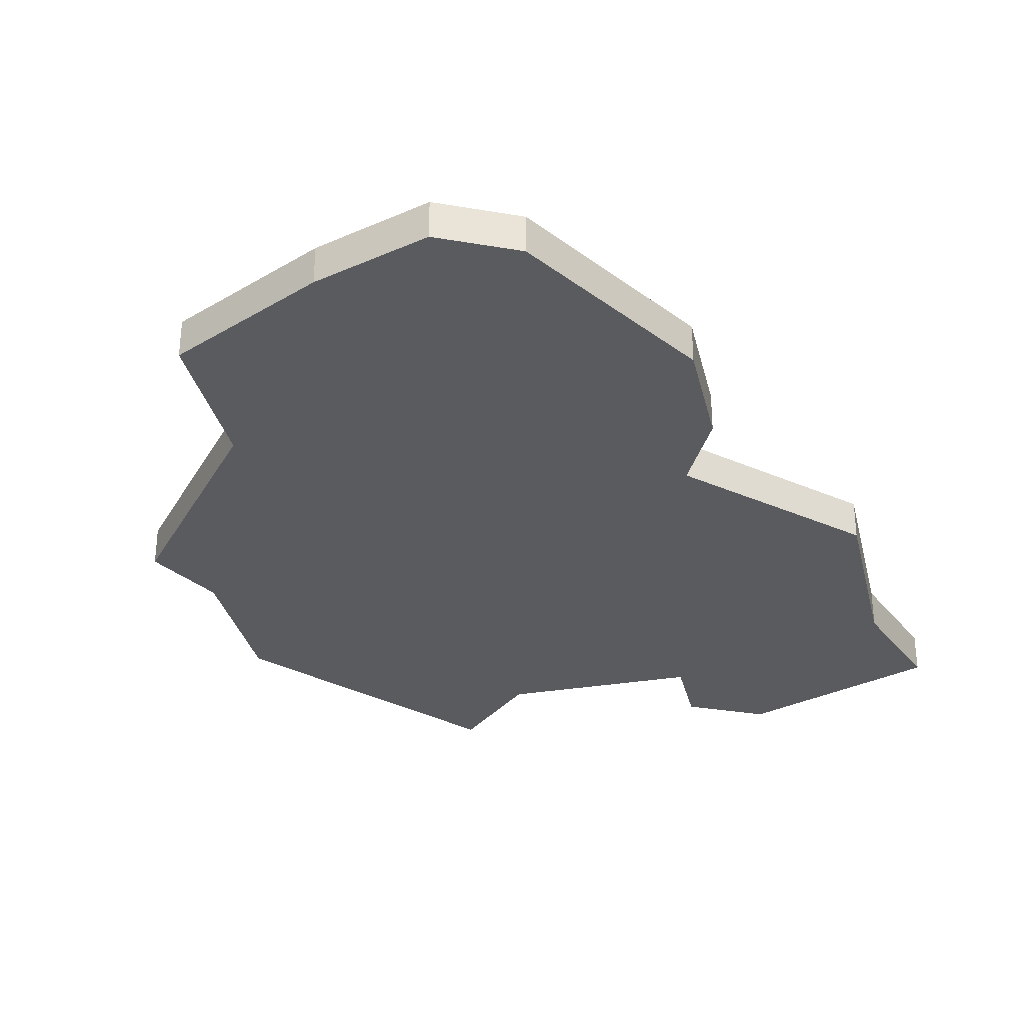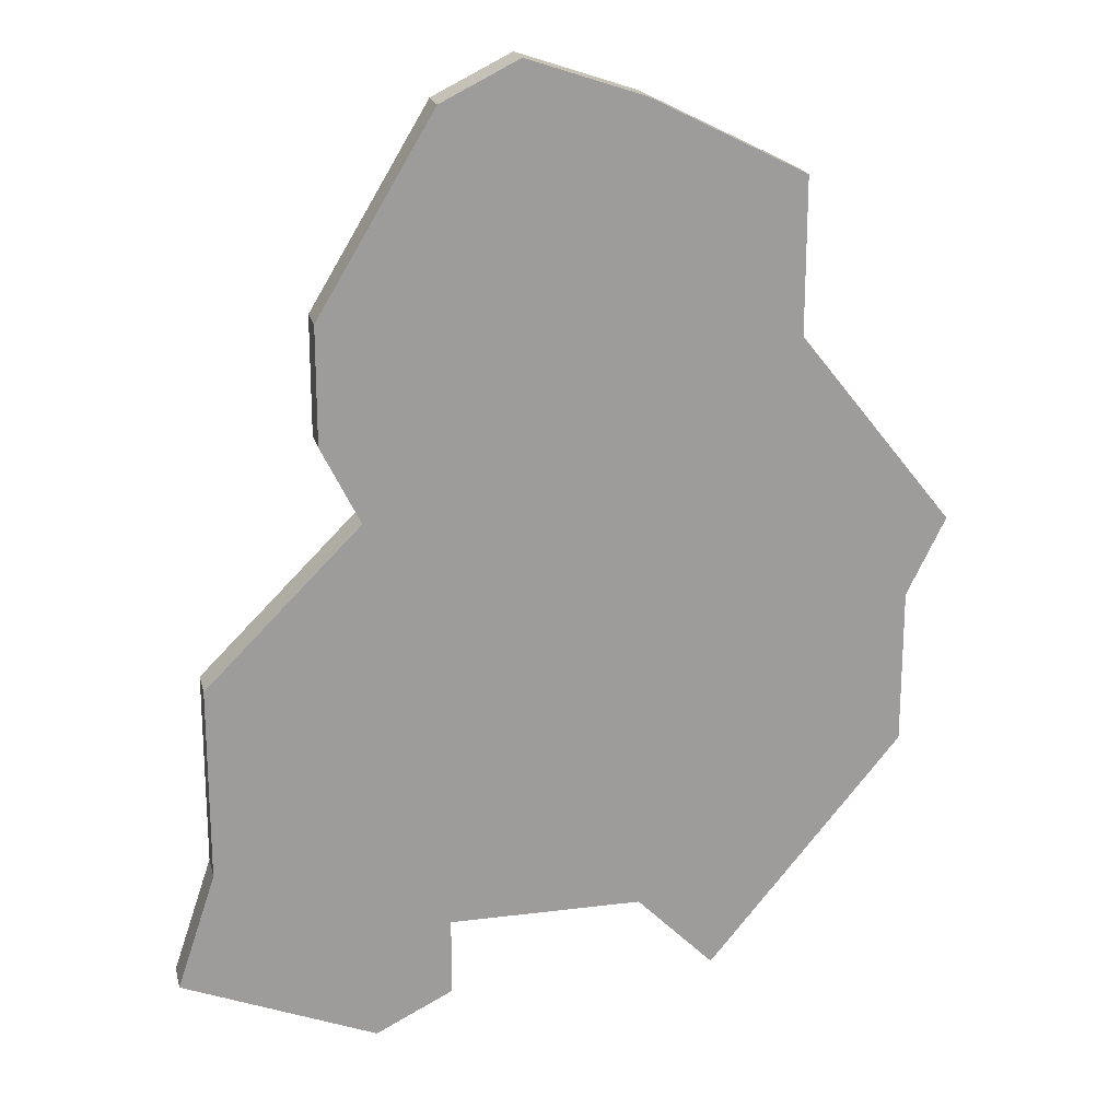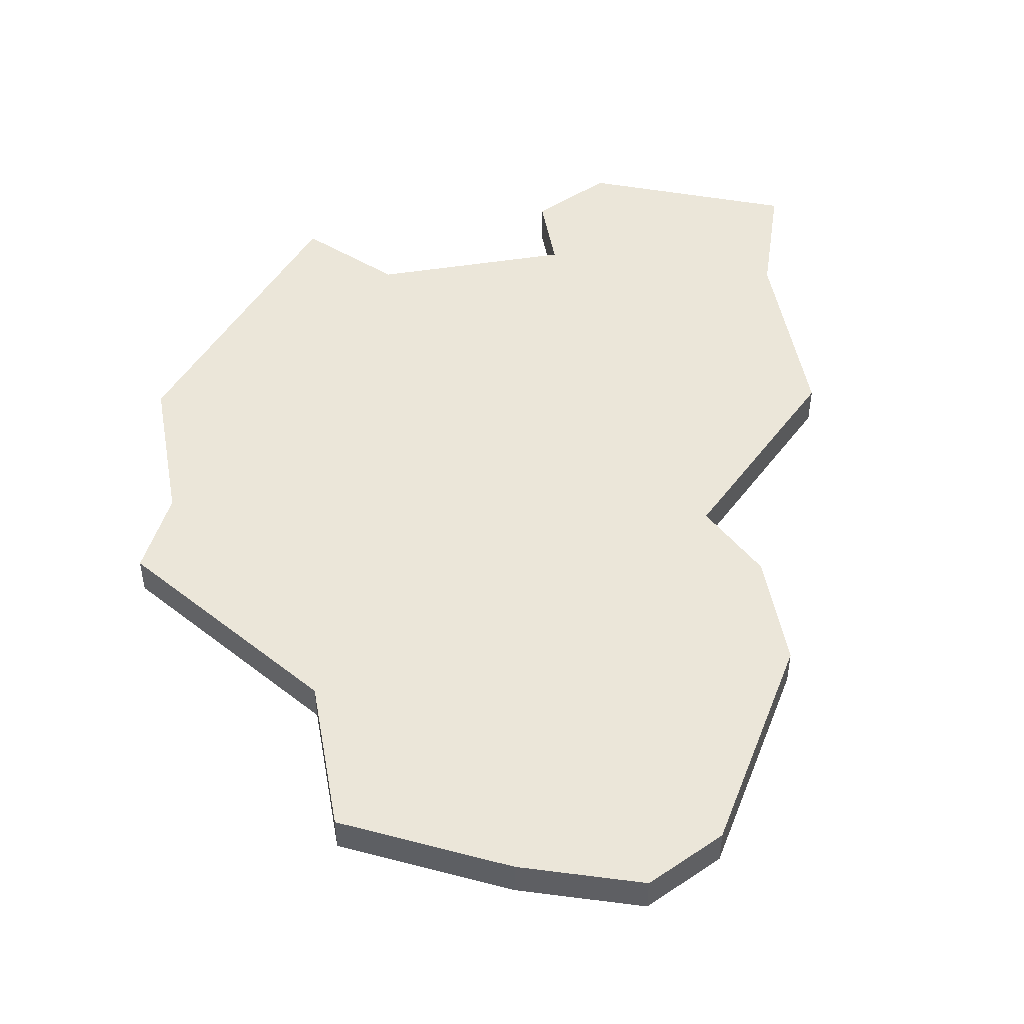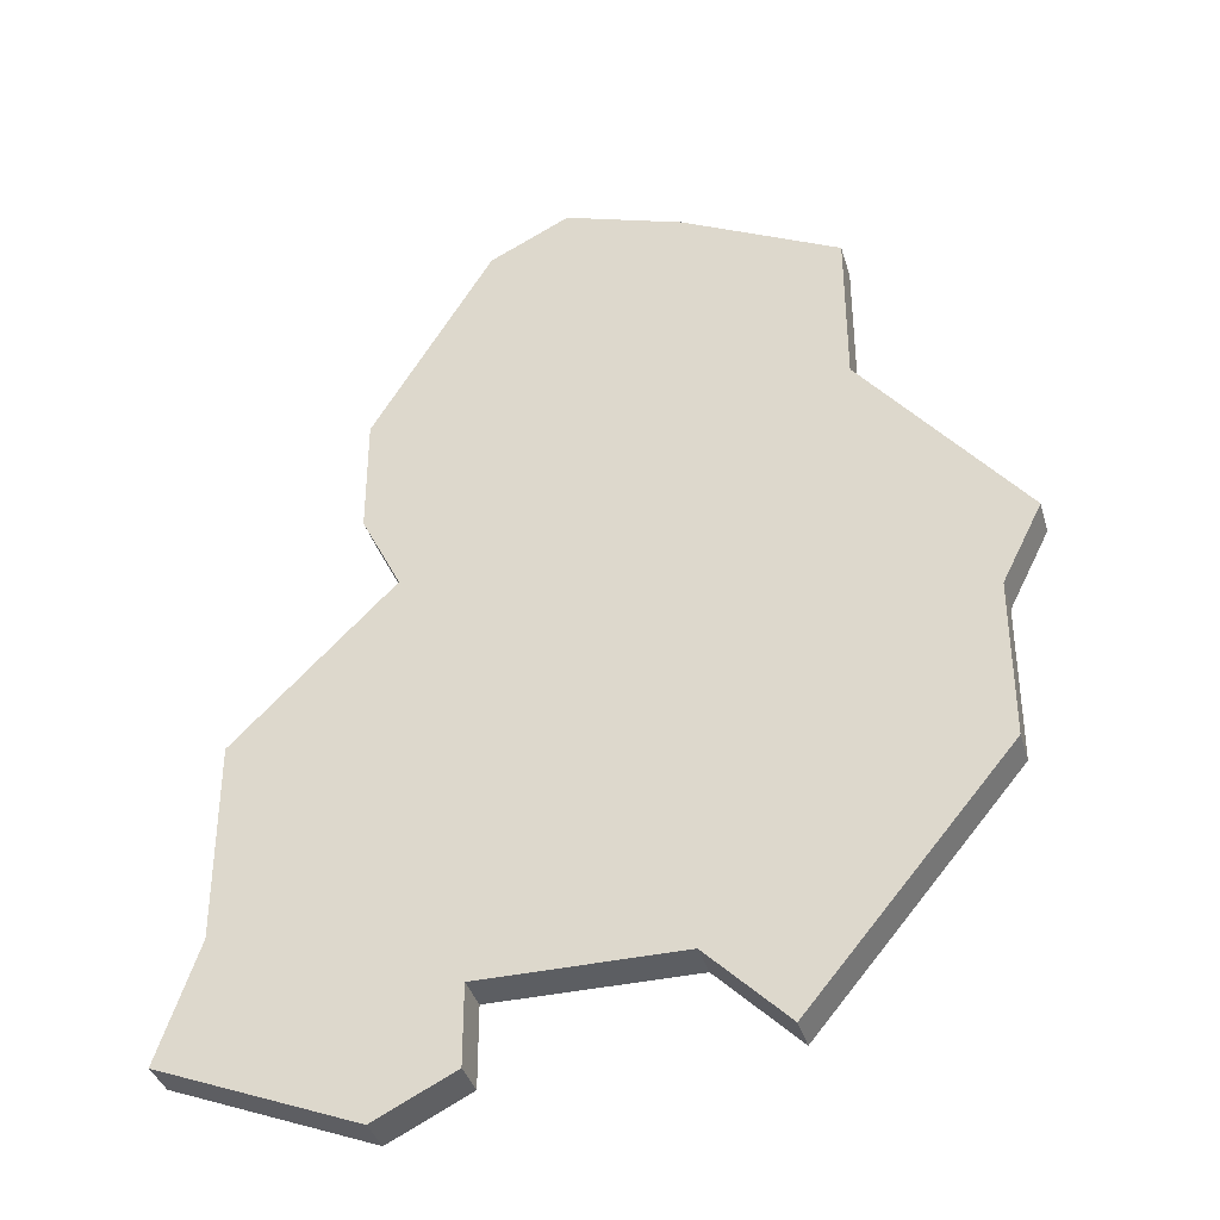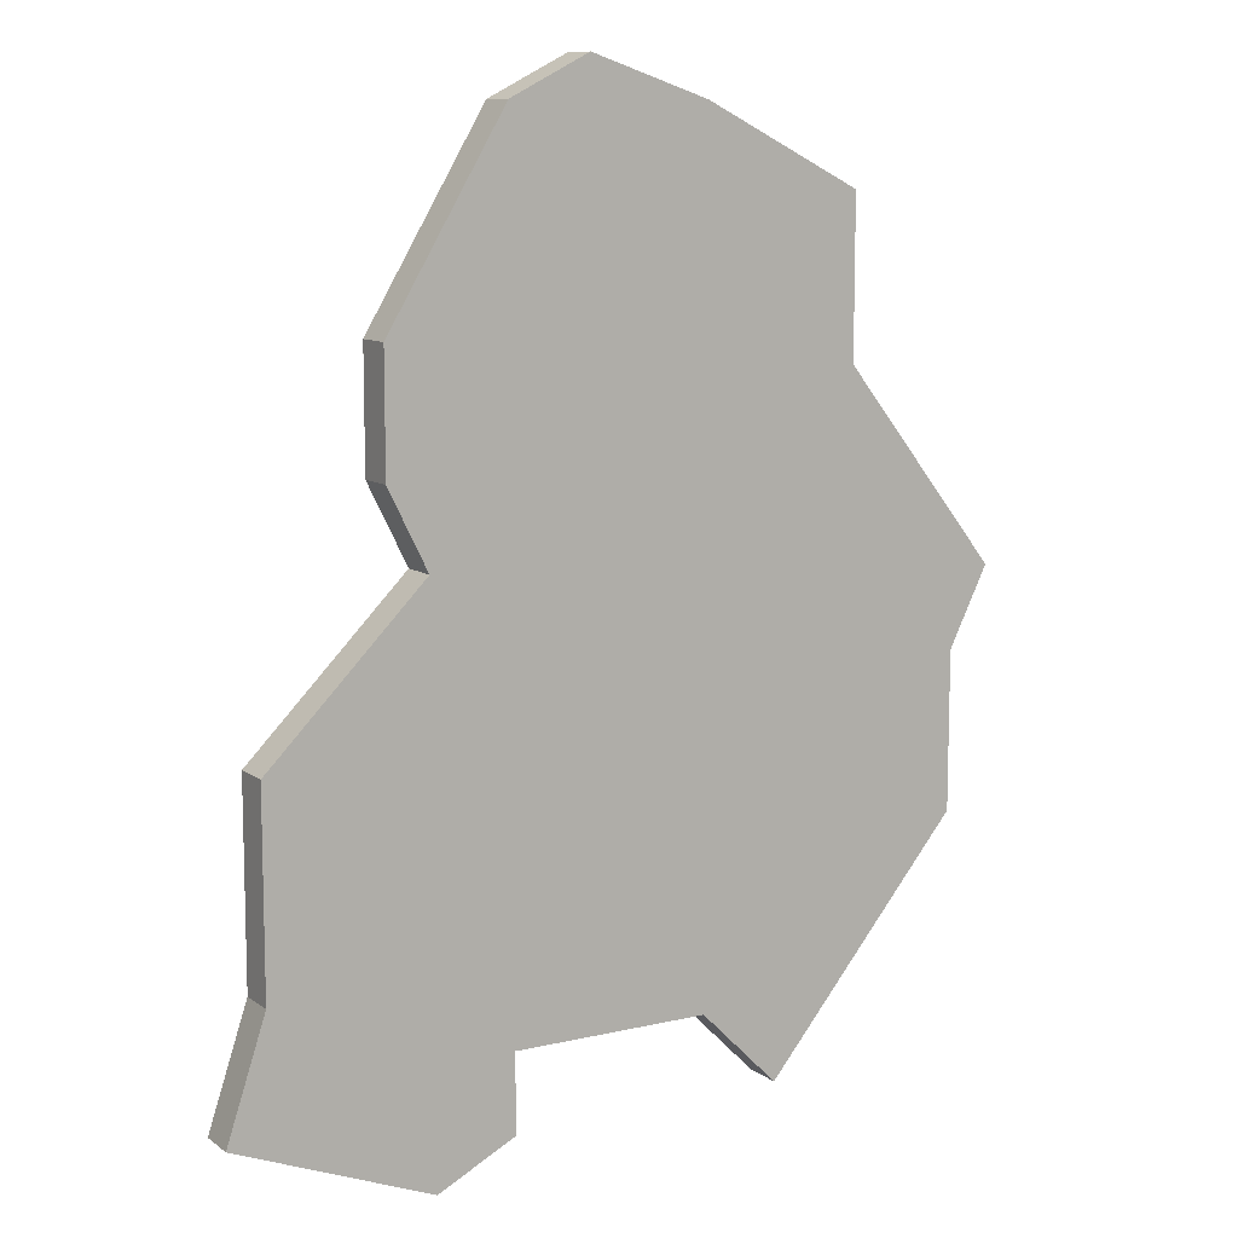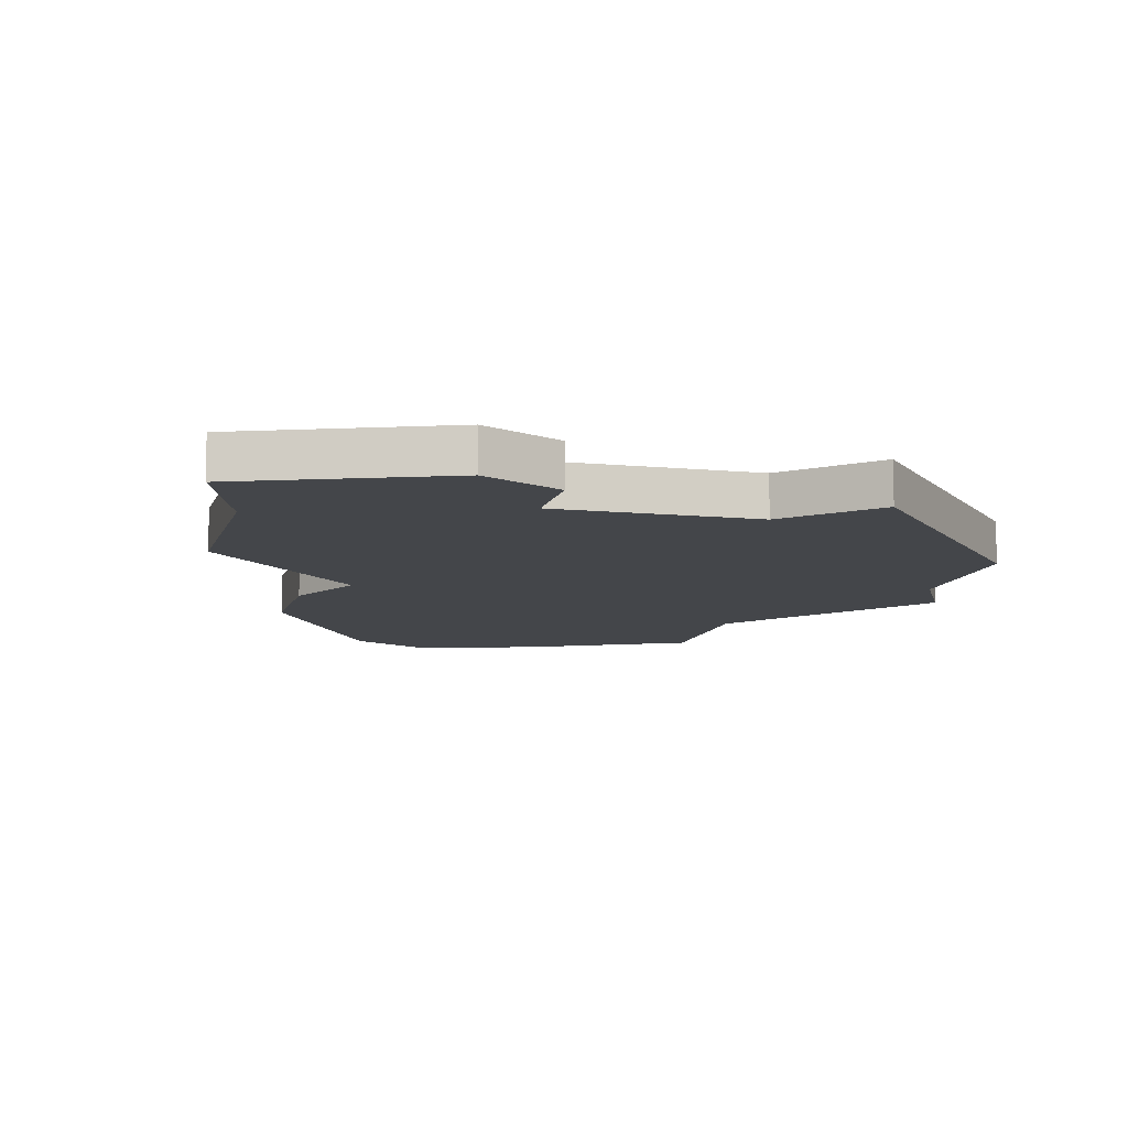
<metadata>
{"format":"obj","ext":"obj","renderer":"f3d","projection":"perspective","resolution":1024,"background":"white","views":[{"elev":-32.0,"azim":-166.9,"up":"+Z"},{"elev":19.9,"azim":-13.1,"up":"+Y"},{"elev":47.9,"azim":169.8,"up":"+Z"},{"elev":-37.5,"azim":15.8,"up":"+Y"},{"elev":10.3,"azim":-30.7,"up":"+Y"},{"elev":-9.5,"azim":-14.7,"up":"+Z"}]}
</metadata>
<code>
v 2766 -785 0
v 2766 -785 1
v 2766 -762 0
v 2766 -762 1
v 2766 -783 0
v 2766 -783 1
v 2773 -785 0
v 2773 -785 1
v 2764 -786 0
v 2764 -786 1
v 2764 -772 0
v 2764 -772 1
v 2763 -770 0
v 2763 -770 1
v 2763 -767 0
v 2763 -767 1
v 2771 -762 0
v 2771 -762 1
v 2771 -783 0
v 2771 -783 1
v 2779 -773 0
v 2779 -773 1
v 2778 -779 0
v 2778 -779 1
v 2778 -775 0
v 2778 -775 1
v 2760 -781 0
v 2760 -781 1
v 2760 -776 0
v 2760 -776 1
v 2768 -761 0
v 2768 -761 1
v 2759 -784 0
v 2759 -784 1
v 2775 -768 0
v 2775 -768 1
v 2775 -764 0
v 2775 -764 1
f 9 33 27
f 9 5 1
f 5 9 27
f 29 5 27
f 15 11 13
f 35 11 15
f 29 11 5
f 11 19 5
f 23 7 19
f 11 35 25
f 19 25 23
f 21 25 35
f 17 3 31
f 37 35 17
f 15 3 17
f 15 17 35
f 25 19 11
f 28 34 10
f 2 6 10
f 28 10 6
f 28 6 30
f 14 12 16
f 16 12 36
f 6 12 30
f 6 20 12
f 20 8 24
f 26 36 12
f 24 26 20
f 36 26 22
f 32 4 18
f 18 36 38
f 18 4 16
f 36 18 16
f 12 20 26
f 16 4 15
f 15 4 3
f 14 16 13
f 13 16 15
f 12 14 11
f 11 14 13
f 30 12 29
f 29 12 11
f 28 30 27
f 27 30 29
f 34 28 33
f 33 28 27
f 10 34 9
f 9 34 33
f 2 10 1
f 1 10 9
f 6 2 5
f 5 2 1
f 20 6 19
f 19 6 5
f 8 20 7
f 7 20 19
f 24 8 23
f 23 8 7
f 26 24 25
f 25 24 23
f 22 26 21
f 21 26 25
f 36 22 35
f 35 22 21
f 38 36 37
f 37 36 35
f 18 38 17
f 17 38 37
f 4 32 3
f 3 32 31
f 32 18 31
f 31 18 17

</code>
